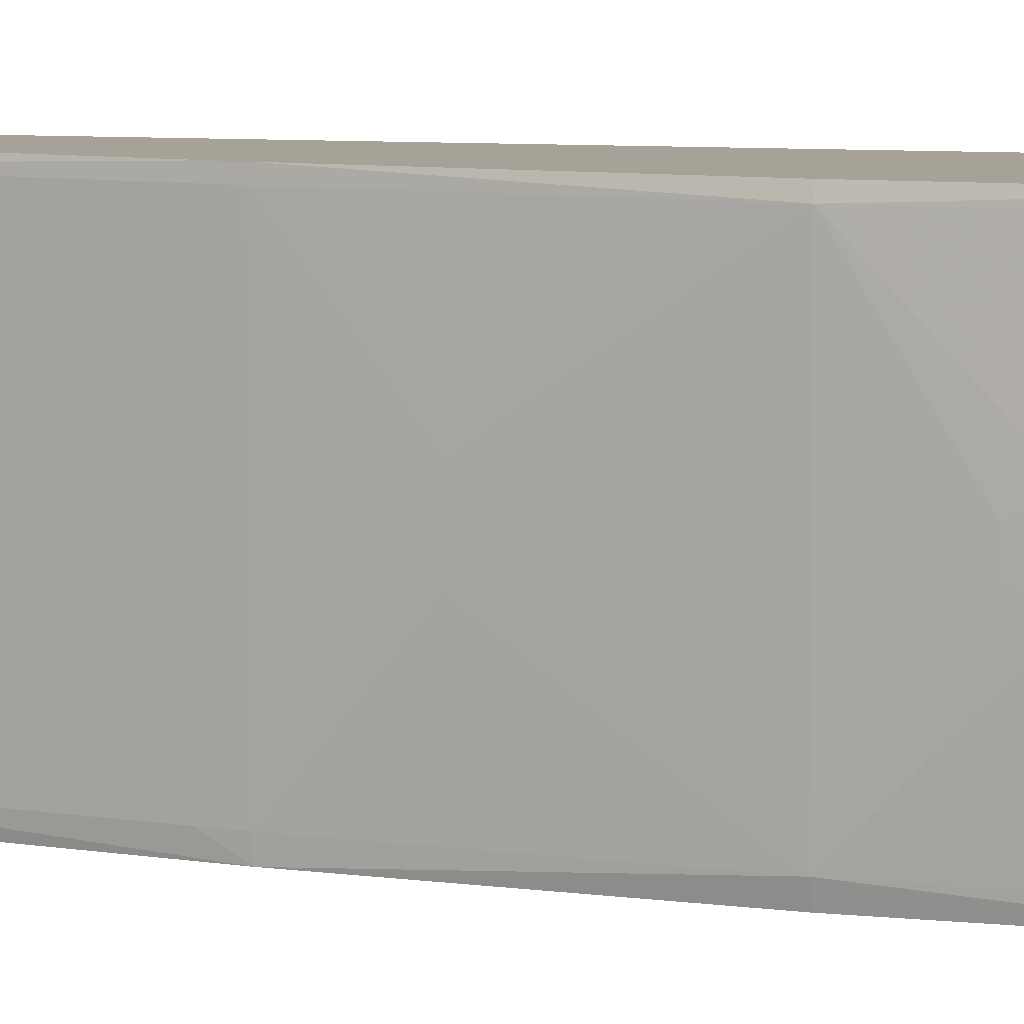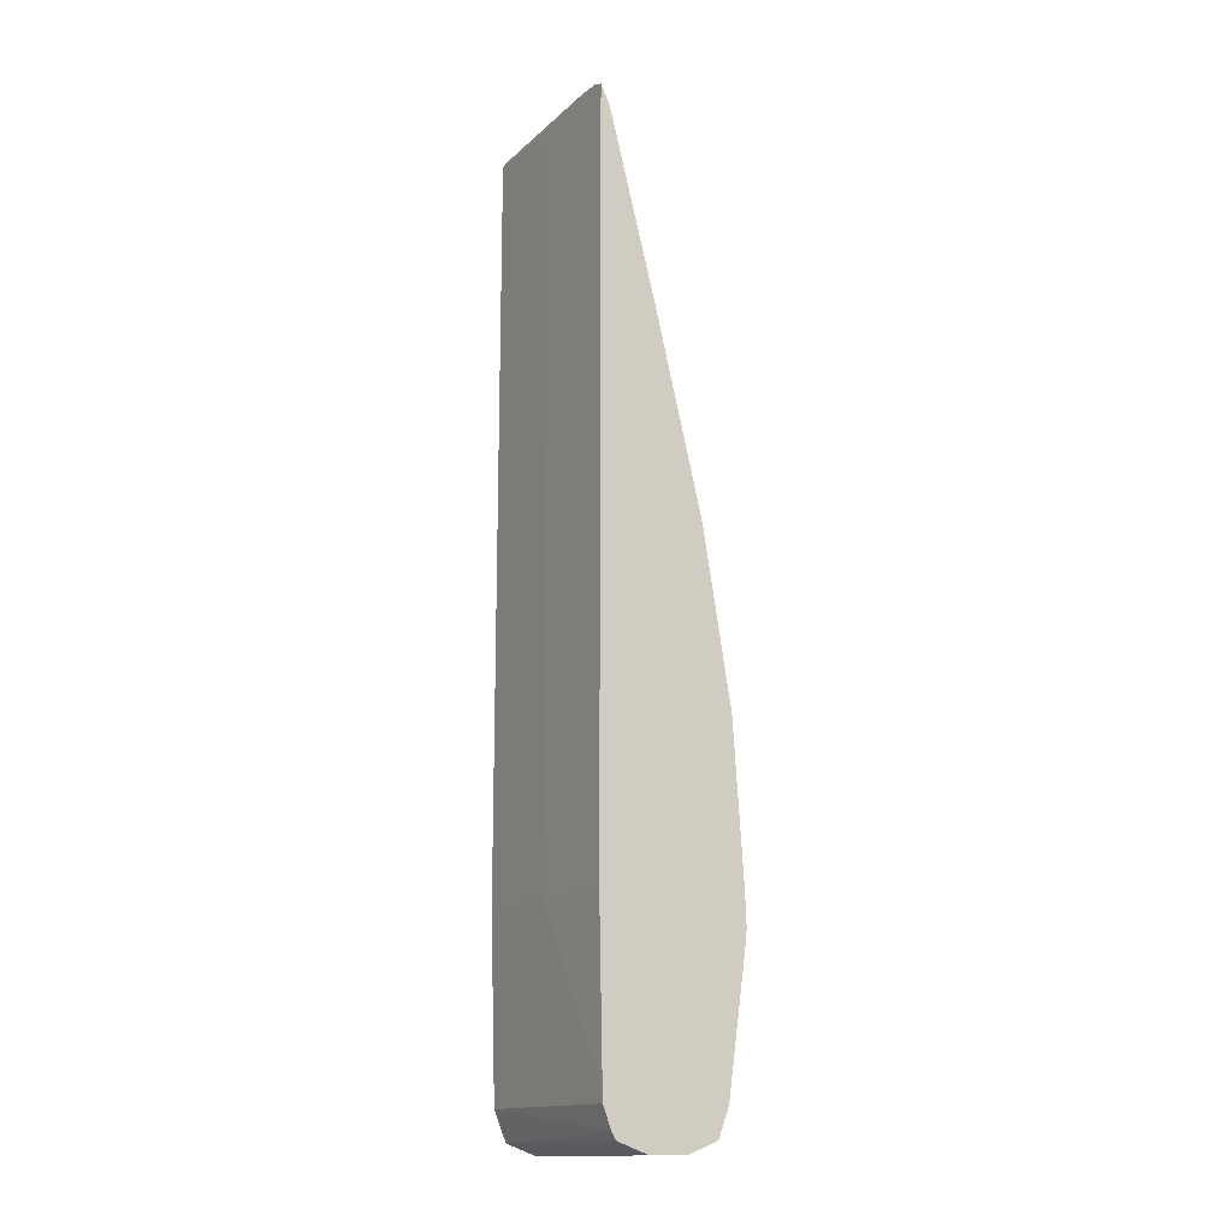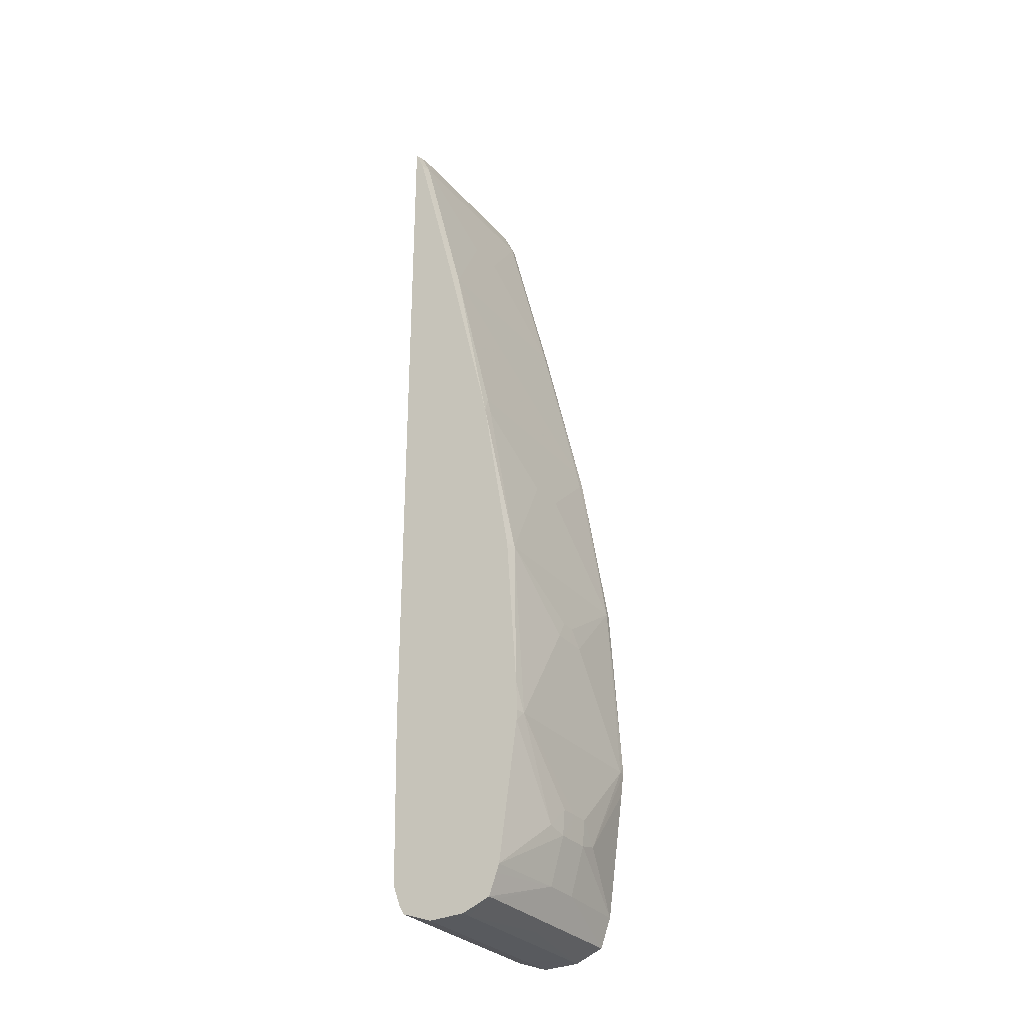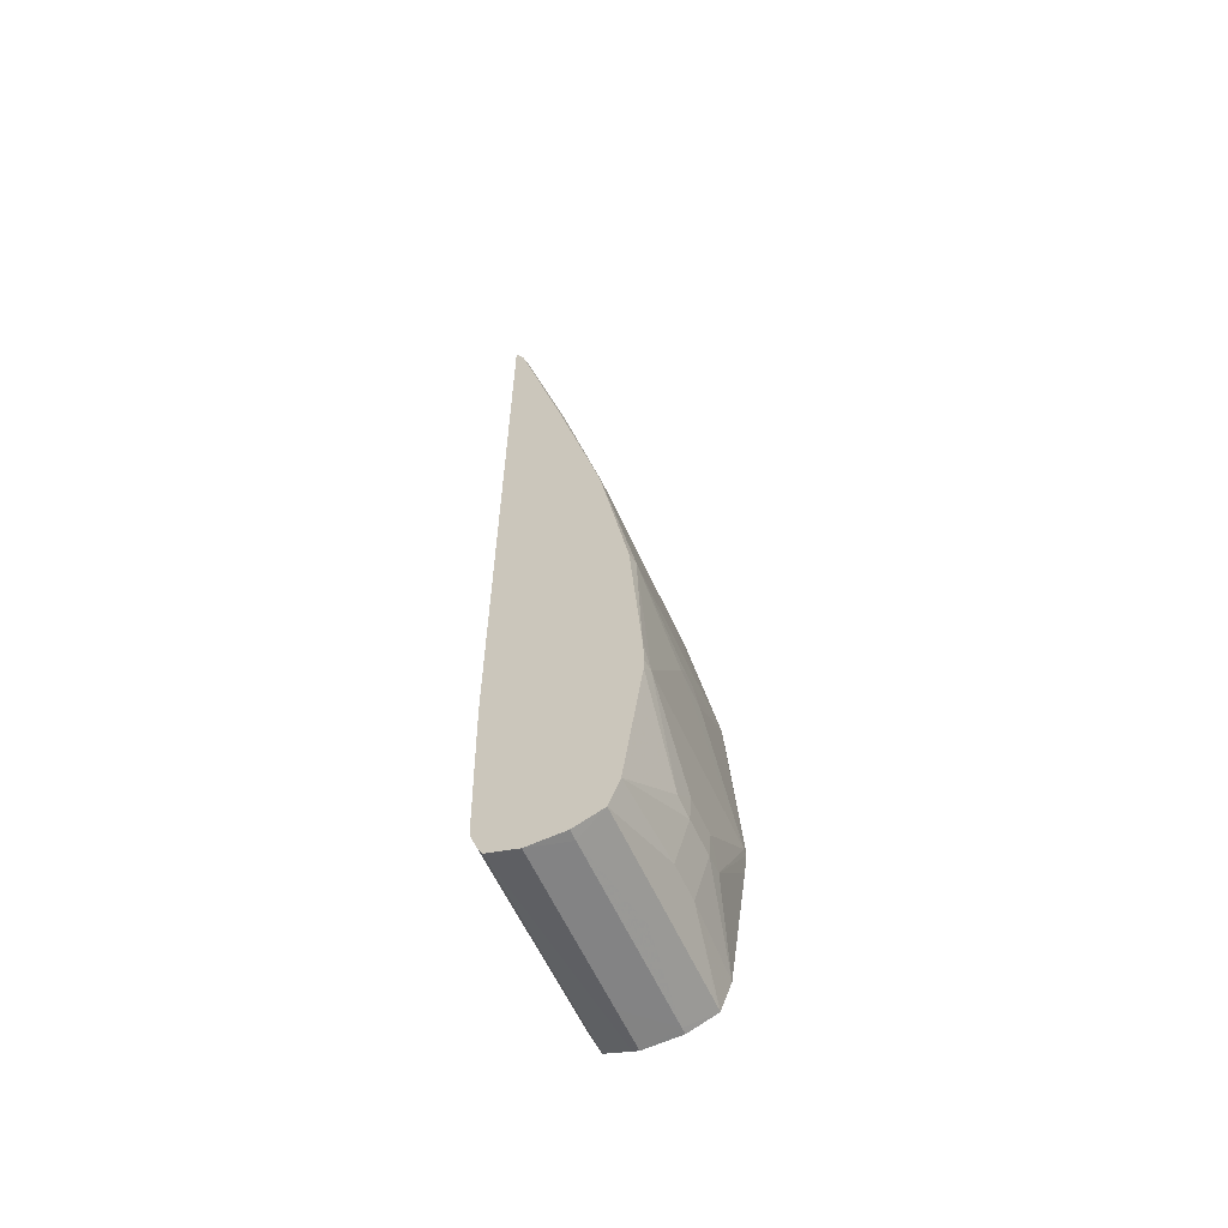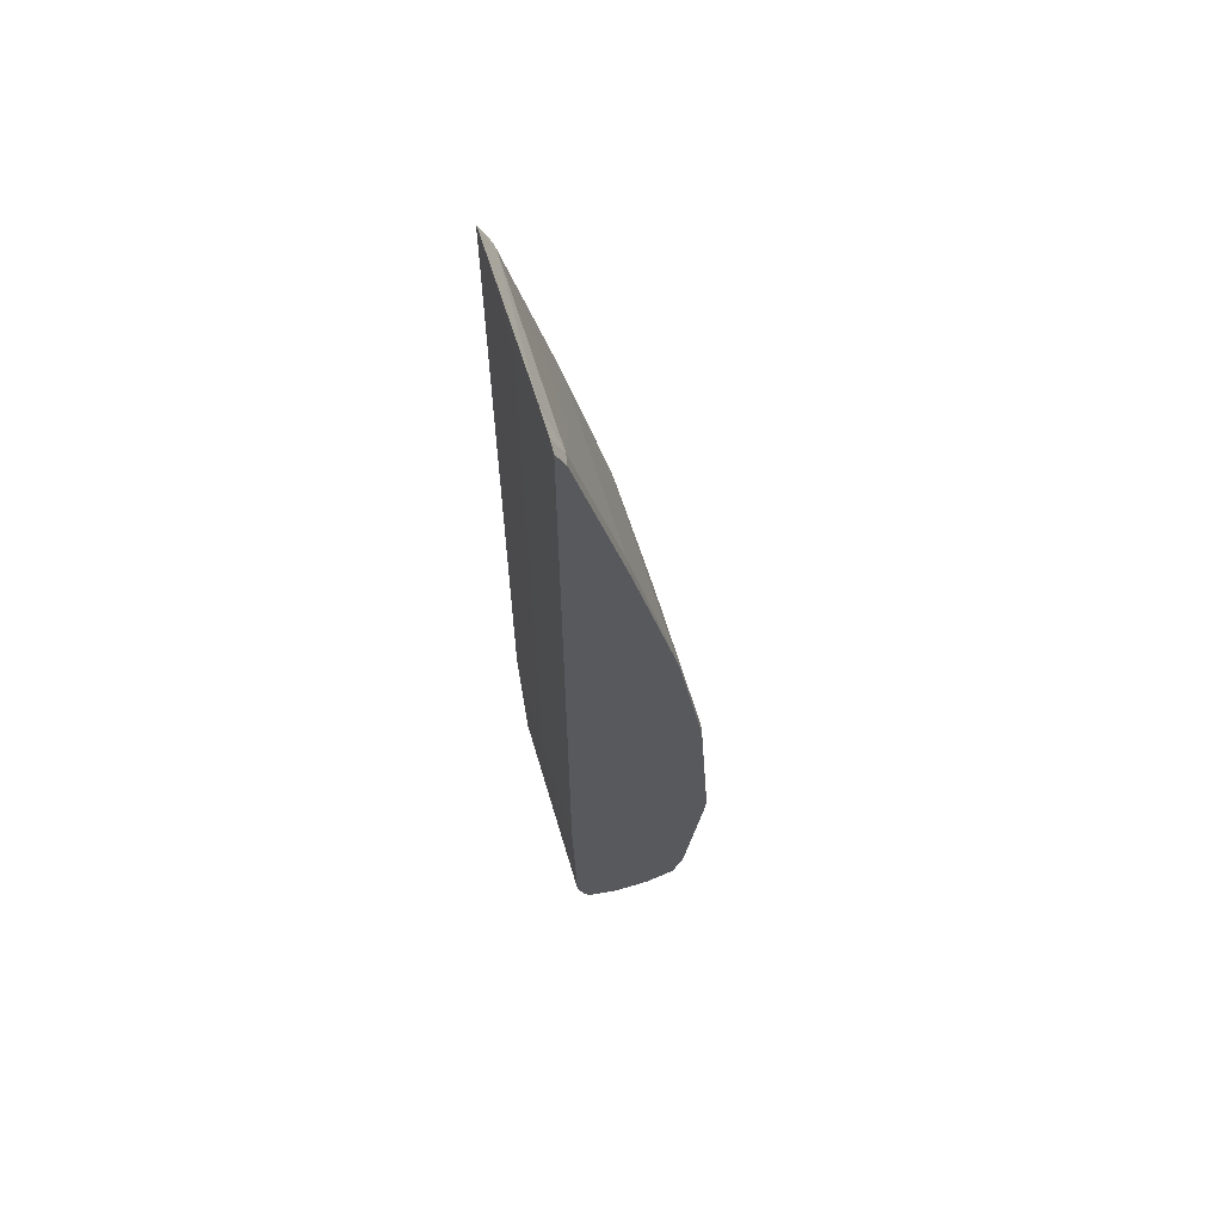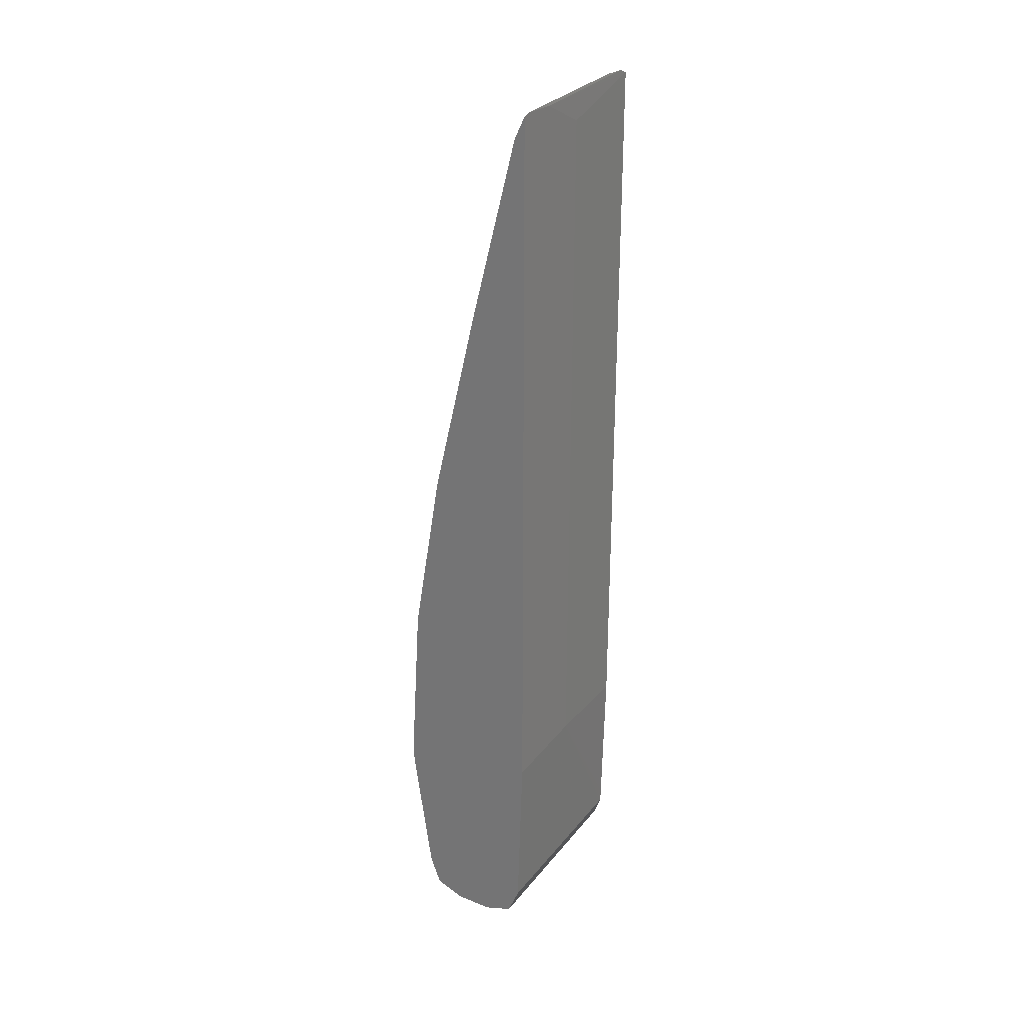
<metadata>
{"format":"obj","ext":"obj","renderer":"f3d","projection":"perspective","resolution":1024,"background":"white","views":[{"elev":6.5,"azim":-73.5,"up":"+Z"},{"elev":-14.8,"azim":151.0,"up":"+Y"},{"elev":-29.9,"azim":-147.0,"up":"+Y"},{"elev":-60.6,"azim":-155.6,"up":"+Y"},{"elev":63.1,"azim":163.2,"up":"+Y"},{"elev":28.7,"azim":30.5,"up":"+Y"}]}
</metadata>
<code>
v -0.01108 0.02532 -0.00445
v -0.01108 0.02537 -0.004598
v -0.01129 0.02488 -0.00445
v -0.01108 0.008969 -0.00445
v -0.01108 0.02531 -0.005441
v -0.0111 0.02537 -0.0081
v -0.01135 0.02478 -0.004598
v -0.01132 0.02478 -0.00445
v -0.0112 0.005074 -0.00445
v -0.01118 0.005069 -0.008932
v -0.01108 0.009005 -0.006649
v -0.0111 0.02522 -0.008932
v -0.0111 0.02532 -0.008702
v -0.01108 0.02471 -0.006649
v -0.01135 0.02478 -0.008702
v -0.01182 0.02297 -0.00624
v -0.01239 0.02068 -0.004598
v -0.01236 0.02068 -0.00445
v -0.01146 0.004422 -0.00445
v -0.01136 0.004592 -0.008932
v -0.01117 0.005389 -0.008932
v -0.0111 0.008872 -0.008932
v -0.01131 0.02478 -0.008932
v -0.01239 0.02068 -0.008702
v -0.01182 0.02297 -0.007061
v -0.01182 0.02297 -0.006649
v -0.01331 0.01671 -0.004598
v -0.01334 0.01655 -0.00445
v -0.01201 0.004221 -0.00445
v -0.01146 0.004422 -0.008932
v -0.01234 0.02068 -0.008932
v -0.01339 0.01627 -0.008932
v -0.01331 0.01671 -0.008702
v -0.0134 0.0163 -0.008702
v -0.0134 0.0163 -0.004598
v -0.01339 0.01628 -0.00445
v -0.01214 0.004177 -0.00445
v -0.01214 0.004175 -0.005419
v -0.01214 0.004175 -0.008932
v -0.01402 0.01247 -0.008932
v -0.01407 0.01247 -0.008702
v -0.01366 0.01493 -0.007061
v -0.01366 0.01493 -0.00624
v -0.01407 0.01247 -0.004598
v -0.01404 0.01247 -0.00445
v -0.01281 0.00419 -0.00445
v -0.01296 0.004192 -0.004598
v -0.01296 0.004192 -0.008702
v -0.01296 0.004194 -0.008932
v -0.01425 0.00903 -0.008932
v -0.01431 0.008368 -0.008702
v -0.01424 0.01087 -0.007082
v -0.01421 0.01128 -0.006822
v -0.01421 0.01128 -0.006478
v -0.01424 0.01087 -0.006218
v -0.01431 0.008368 -0.004598
v -0.01429 0.00854 -0.00445
v -0.01426 0.009048 -0.00445
v -0.01296 0.004194 -0.00445
v -0.01359 0.004439 -0.00445
v -0.01359 0.004439 -0.004598
v -0.01328 0.004314 -0.006649
v -0.0136 0.004439 -0.007061
v -0.01359 0.004439 -0.008702
v -0.01359 0.004439 -0.008932
v -0.01428 0.008368 -0.008932
v -0.01426 0.008138 -0.008932
v -0.01422 0.006256 -0.007523
v -0.01428 0.006725 -0.007061
v -0.01428 0.006725 -0.006649
v -0.01424 0.01087 -0.006649
v -0.01429 0.008368 -0.00445
v -0.01428 0.006725 -0.00624
v -0.01422 0.006256 -0.005777
v -0.01384 0.005084 -0.00445
v -0.01392 0.005084 -0.00624
v -0.0136 0.004439 -0.00624
v -0.01376 0.004762 -0.006649
v -0.01392 0.005084 -0.007061
v -0.01377 0.004904 -0.008932
v -0.01383 0.005084 -0.008932
v -0.01424 0.006146 -0.007061
v -0.01423 0.007874 -0.00445
v -0.01424 0.006146 -0.006649
v -0.01424 0.006146 -0.00624
f 1 2 3
f 1 3 8
f 1 8 18
f 1 18 28
f 1 28 36
f 1 36 45
f 1 45 58
f 1 58 57
f 1 57 72
f 1 72 83
f 1 83 75
f 1 75 60
f 1 60 59
f 1 59 46
f 1 46 37
f 1 37 29
f 1 29 19
f 1 19 9
f 1 9 4
f 1 4 11
f 1 11 14
f 1 14 5
f 1 5 2
f 2 5 6
f 2 6 7
f 2 7 3
f 3 7 8
f 4 9 10
f 4 10 11
f 5 12 13
f 5 13 6
f 5 14 12
f 6 13 15
f 6 15 7
f 7 15 16
f 7 16 17
f 7 17 8
f 8 17 18
f 9 19 20
f 9 20 10
f 10 21 11
f 10 20 30
f 10 30 39
f 10 39 49
f 10 49 65
f 10 65 80
f 10 80 81
f 10 81 67
f 10 67 66
f 10 66 50
f 10 50 40
f 10 40 32
f 10 32 31
f 10 31 23
f 10 23 12
f 10 12 22
f 10 22 21
f 11 21 22
f 11 22 12
f 11 12 14
f 12 23 15
f 12 15 13
f 15 23 24
f 15 24 25
f 15 25 26
f 15 26 16
f 16 26 24
f 16 24 17
f 17 24 27
f 17 27 28
f 17 28 18
f 19 29 30
f 19 30 20
f 23 31 24
f 24 26 25
f 24 31 32
f 24 32 33
f 24 33 27
f 27 33 34
f 27 34 35
f 27 35 36
f 27 36 28
f 29 37 38
f 29 38 39
f 29 39 30
f 32 40 41
f 32 41 34
f 32 34 33
f 34 41 42
f 34 42 43
f 34 43 35
f 35 43 44
f 35 44 36
f 36 44 45
f 37 46 47
f 37 47 38
f 38 47 48
f 38 48 39
f 39 48 49
f 40 50 41
f 41 50 51
f 41 51 52
f 41 52 53
f 41 53 44
f 41 44 42
f 42 44 43
f 44 53 54
f 44 54 55
f 44 55 56
f 44 56 57
f 44 57 58
f 44 58 45
f 46 59 47
f 47 59 60
f 47 60 61
f 47 61 62
f 47 62 48
f 48 62 63
f 48 63 64
f 48 64 65
f 48 65 49
f 50 66 51
f 51 66 67
f 51 67 68
f 51 68 69
f 51 69 70
f 51 70 56
f 51 56 52
f 52 71 54
f 52 54 53
f 52 56 71
f 54 71 55
f 55 71 56
f 56 72 57
f 56 70 73
f 56 73 74
f 56 74 72
f 60 75 76
f 60 76 61
f 61 77 62
f 61 76 77
f 62 77 63
f 63 77 78
f 63 78 79
f 63 79 64
f 64 79 65
f 65 79 80
f 67 81 68
f 68 81 82
f 68 82 69
f 69 82 70
f 70 82 84
f 70 84 73
f 72 74 83
f 73 84 85
f 73 85 74
f 74 85 75
f 74 75 83
f 75 85 76
f 76 85 84
f 76 84 82
f 76 82 79
f 76 79 78
f 76 78 77
f 79 82 81
f 79 81 80

</code>
